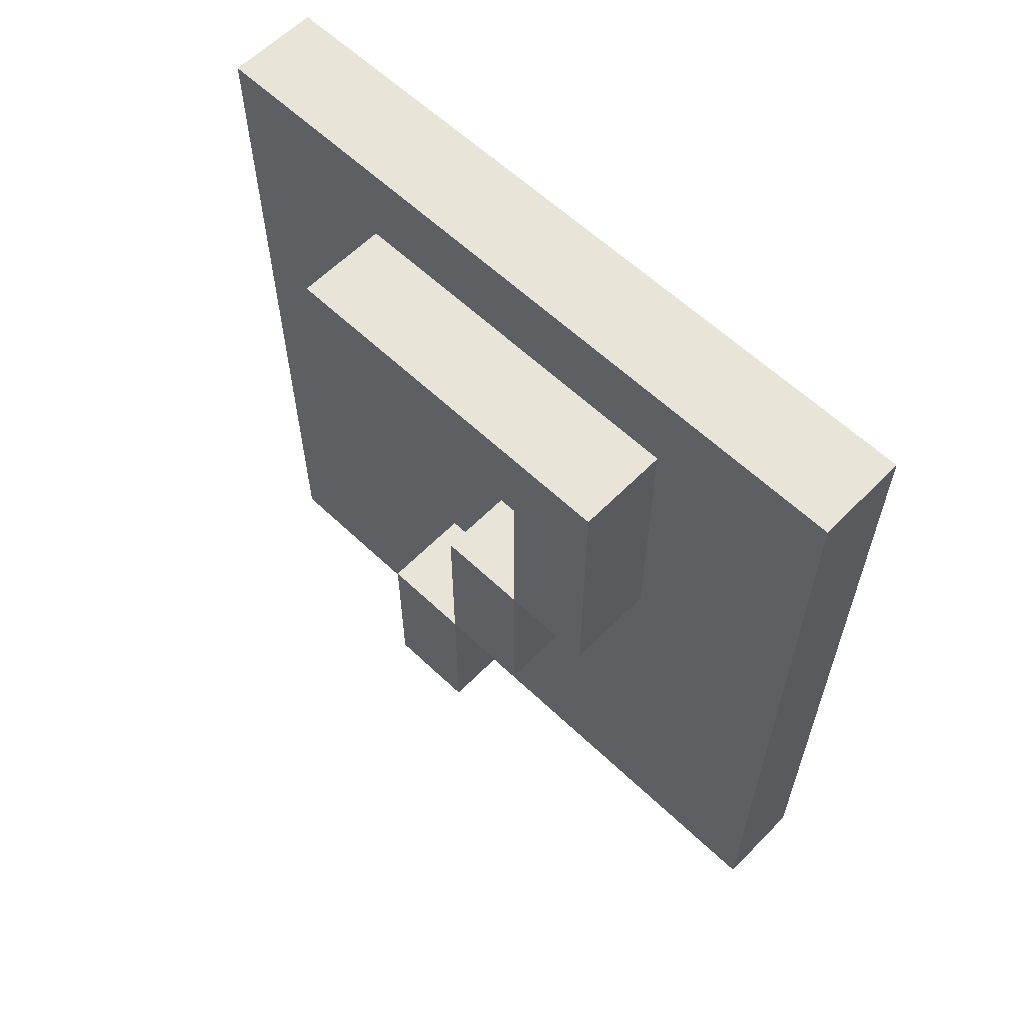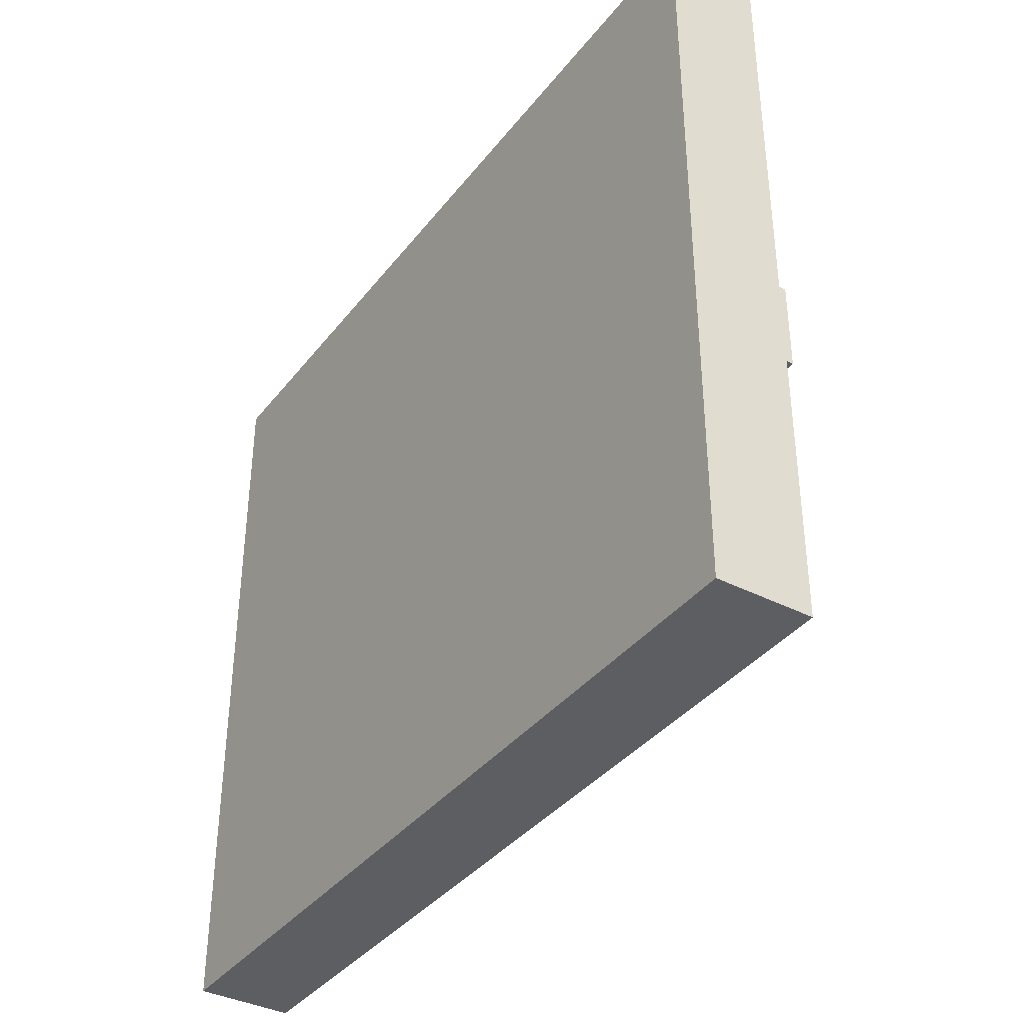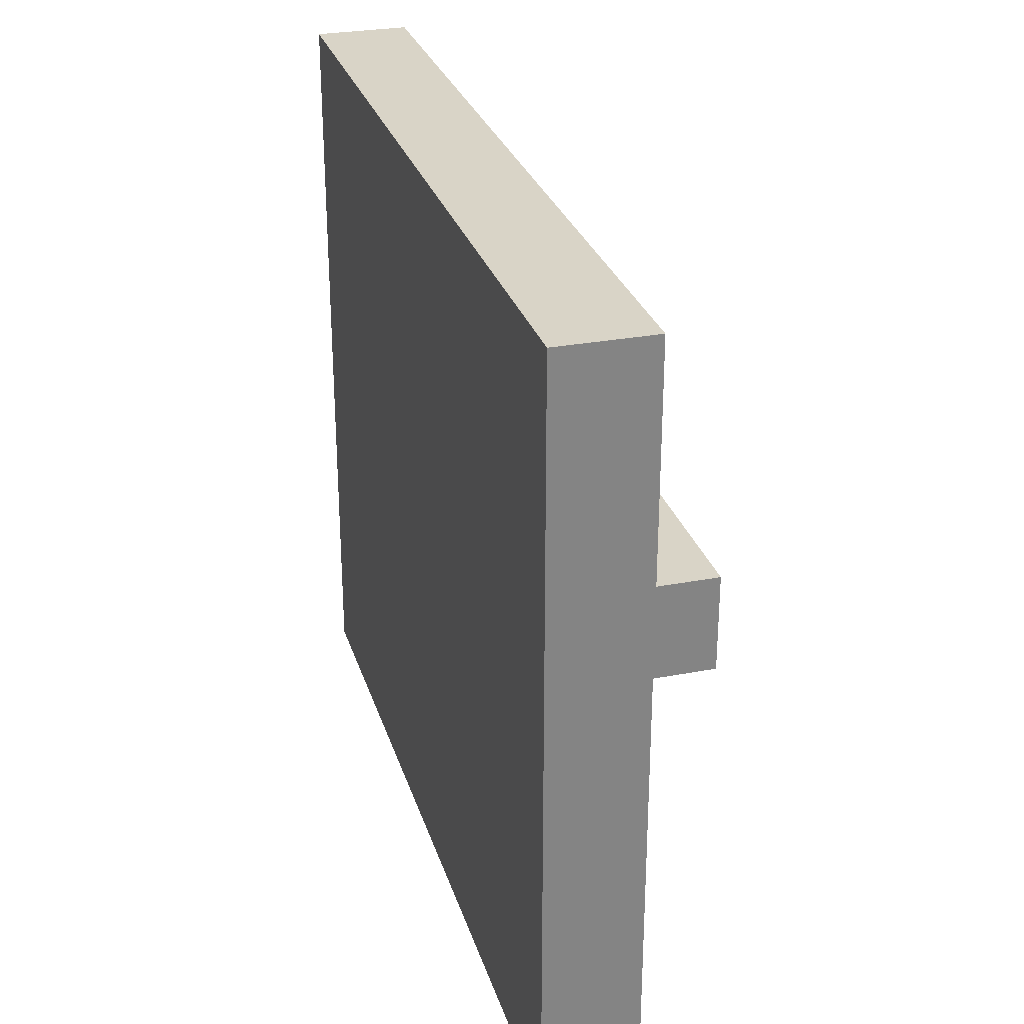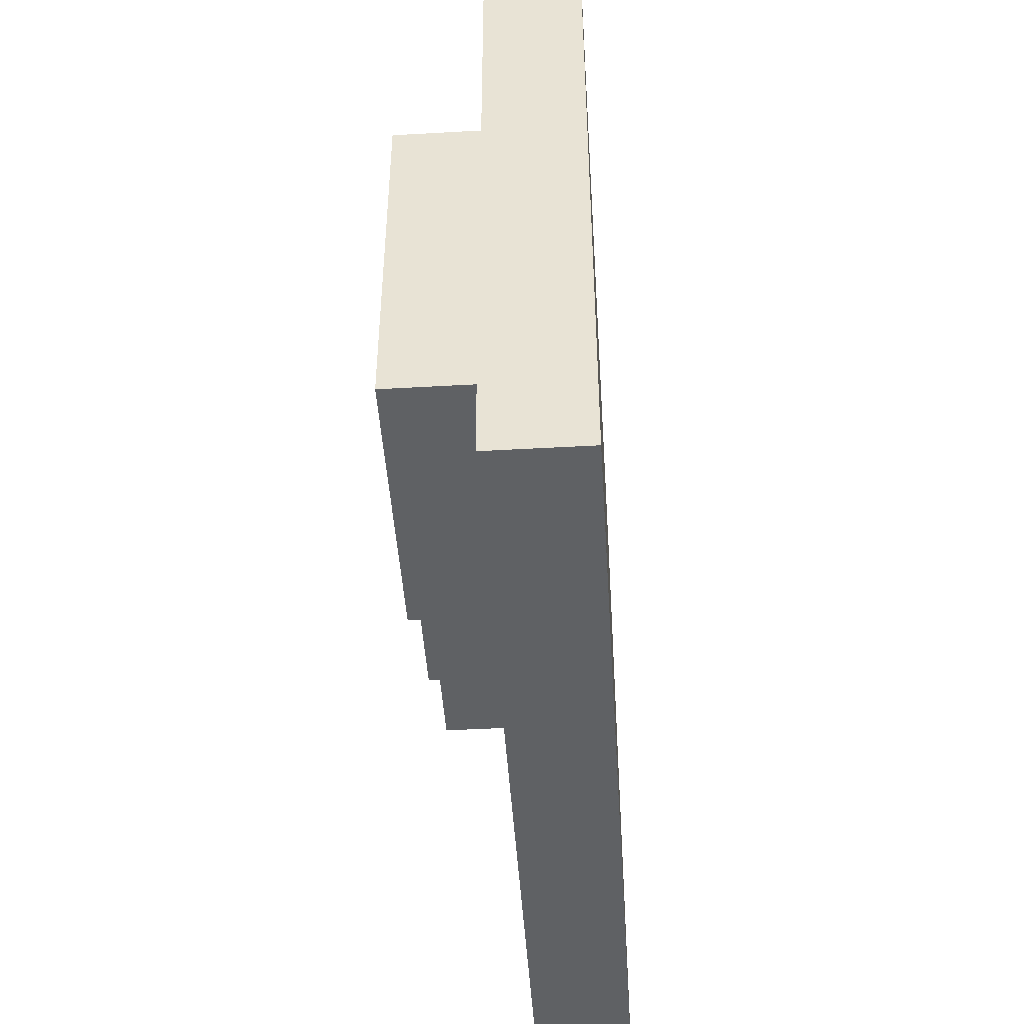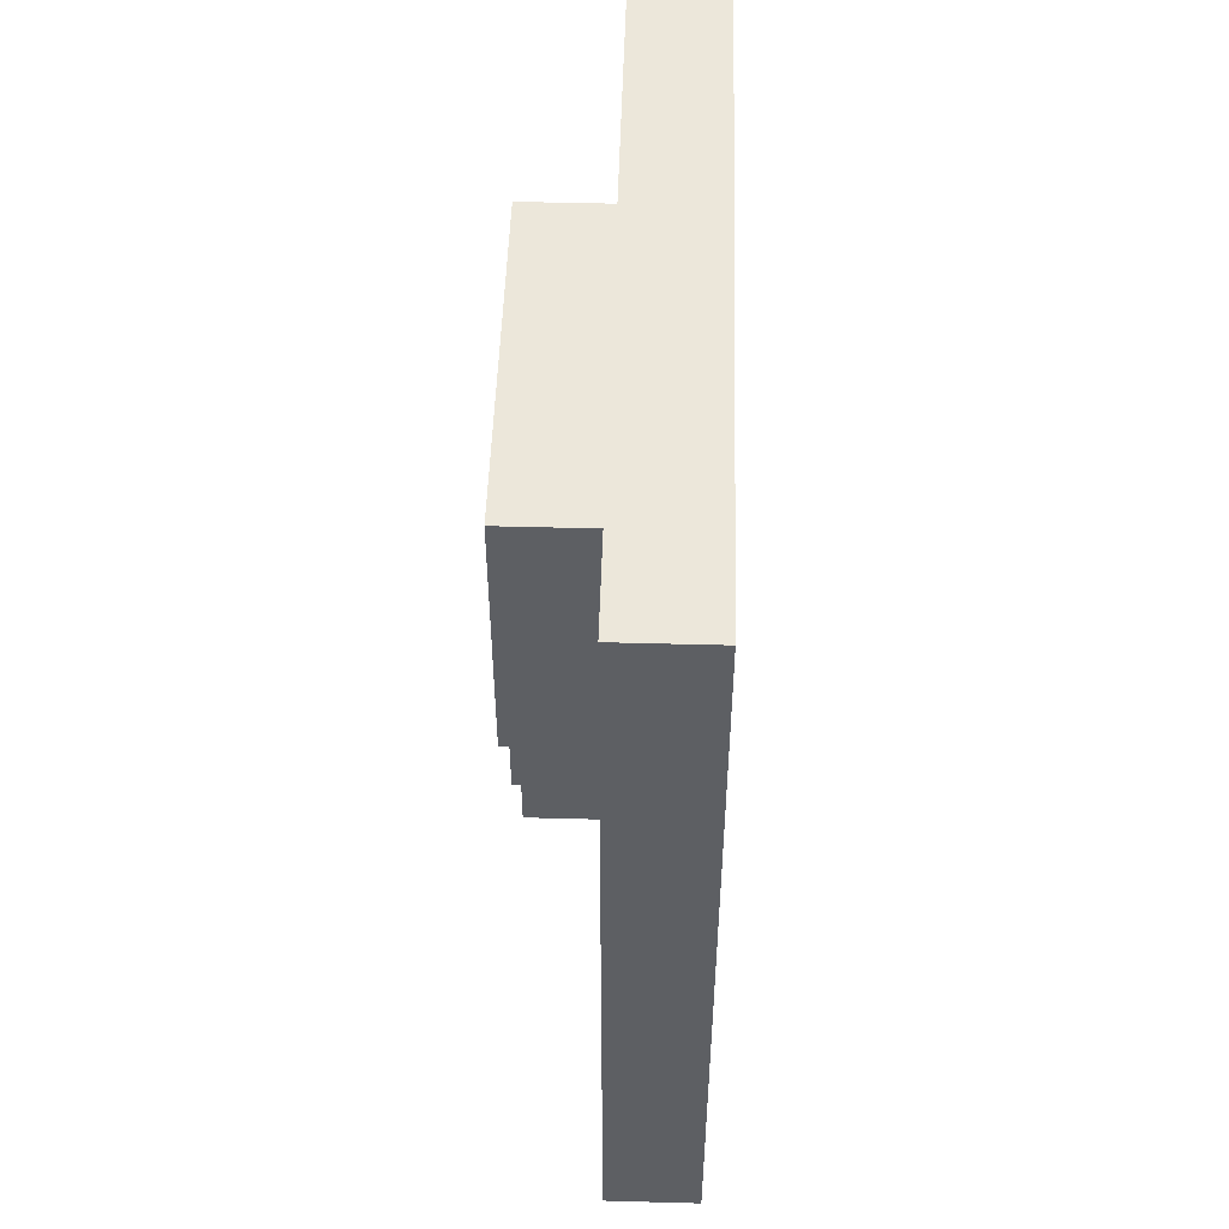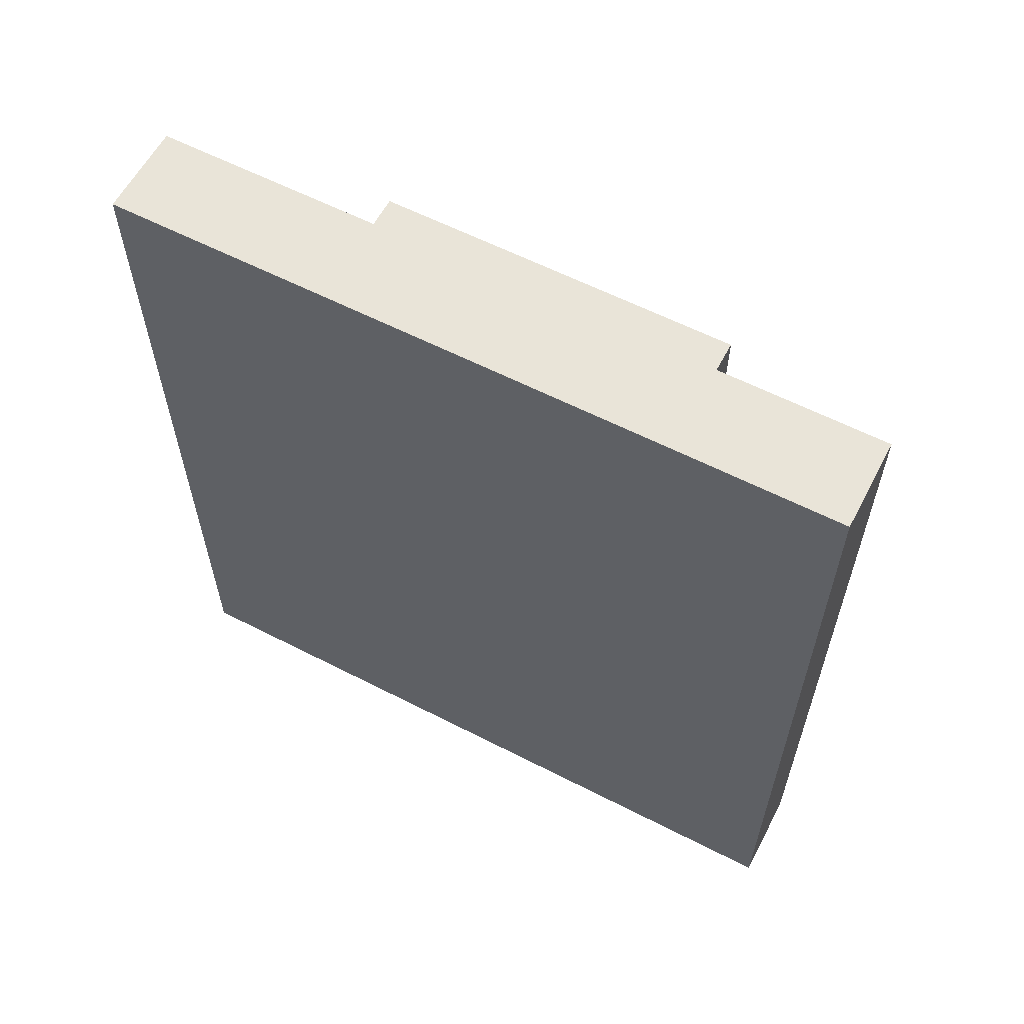
<metadata>
{"format":"obj","ext":"obj","renderer":"f3d","projection":"perspective","resolution":1024,"background":"white","views":[{"elev":60.3,"azim":134.1,"up":"+Y"},{"elev":-37.7,"azim":-33.3,"up":"+Z"},{"elev":28.6,"azim":-16.0,"up":"+Z"},{"elev":-46.3,"azim":-176.3,"up":"+Z"},{"elev":50.3,"azim":-178.3,"up":"+Y"},{"elev":60.1,"azim":-62.3,"up":"+Y"}]}
</metadata>
<code>
v -1 0 4
v -1 0 -4
v -1 9 4
v -1 9 -4
v 0 0 4
v 0 0 -4
v 0 1 1
v 0 1 -0
v 0 3 1
v 0 3 -0
v 0 3 -1
v 0 5 -0
v 0 5 -1
v 0 5 -2
v 0 7 2
v 0 7 -1
v 0 8 2
v 0 8 -2
v 0 9 4
v 0 9 -4
v 1 1 1
v 1 1 -0
v 1 3 1
v 1 3 -0
v 1 3 -1
v 1 5 -0
v 1 5 -1
v 1 5 -2
v 1 7 2
v 1 7 -1
v 1 8 2
v 1 8 -2
v -1 0 4
v -1 9 4
v 0 0 4
v 0 9 4
v 0 7 2
v 0 8 2
v 1 7 2
v 1 8 2
v 0 1 1
v 0 3 1
v 1 1 1
v 1 3 1
v 0 3 -0
v 0 5 -0
v 1 3 -0
v 1 5 -0
v 0 5 -1
v 0 7 -1
v 1 5 -1
v 1 7 -1
v 0 1 -0
v 0 3 -0
v 1 1 -0
v 1 3 -0
v 0 3 -1
v 0 5 -1
v 1 3 -1
v 1 5 -1
v 0 5 -2
v 0 8 -2
v 1 5 -2
v 1 8 -2
v -1 0 -4
v -1 9 -4
v 0 0 -4
v 0 9 -4
v -1 0 4
v 0 0 4
v -1 0 -4
v 0 0 -4
v 0 1 1
v 1 1 1
v 0 1 -0
v 1 1 -0
v 0 3 -0
v 1 3 -0
v 0 3 -1
v 1 3 -1
v 0 5 -1
v 1 5 -1
v 0 5 -2
v 1 5 -2
v 0 7 2
v 1 7 2
v 0 7 -1
v 1 7 -1
v 0 3 1
v 1 3 1
v 0 3 -0
v 1 3 -0
v 0 5 -0
v 1 5 -0
v 0 5 -1
v 1 5 -1
v 0 8 2
v 1 8 2
v 0 8 -2
v 1 8 -2
v -1 9 4
v 0 9 4
v -1 9 -4
v 0 9 -4
f 3 2 1
f 4 2 3
f 5 6 7
f 7 6 8
f 5 7 9
f 8 6 10
f 10 6 11
f 9 10 12
f 11 6 13
f 13 6 14
f 5 9 15
f 9 12 15
f 12 13 15
f 15 13 16
f 5 15 17
f 14 6 18
f 5 17 19
f 17 18 19
f 18 6 20
f 19 18 20
f 21 22 23
f 23 22 24
f 24 25 26
f 26 25 27
f 27 28 30
f 29 30 31
f 30 28 32
f 31 30 32
f 35 34 33
f 36 34 35
f 39 38 37
f 40 38 39
f 43 42 41
f 44 42 43
f 47 46 45
f 48 46 47
f 51 50 49
f 52 50 51
f 53 54 55
f 55 54 56
f 57 58 59
f 59 58 60
f 61 62 63
f 63 62 64
f 65 66 67
f 67 66 68
f 71 70 69
f 72 70 71
f 75 74 73
f 76 74 75
f 79 78 77
f 80 78 79
f 83 82 81
f 84 82 83
f 87 86 85
f 88 86 87
f 89 90 91
f 91 90 92
f 93 94 95
f 95 94 96
f 97 98 99
f 99 98 100
f 101 102 103
f 103 102 104

</code>
